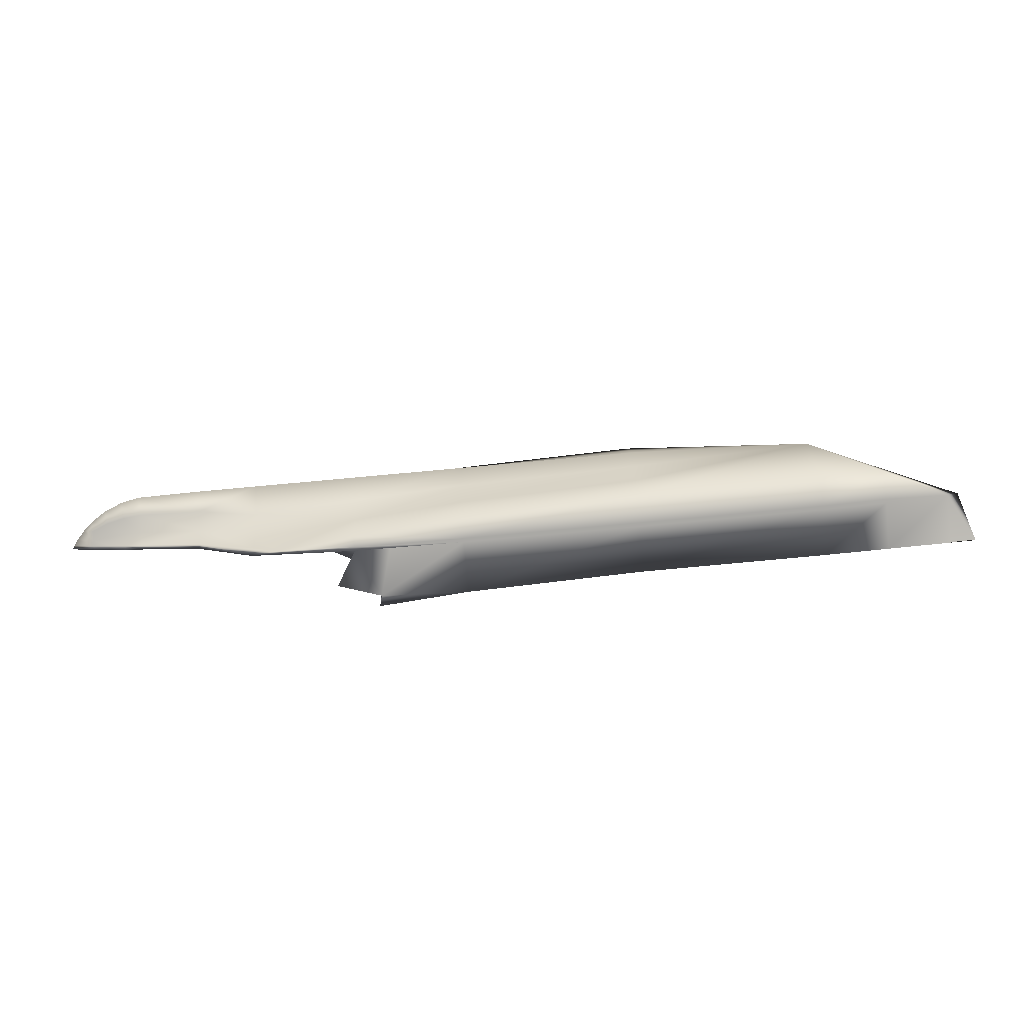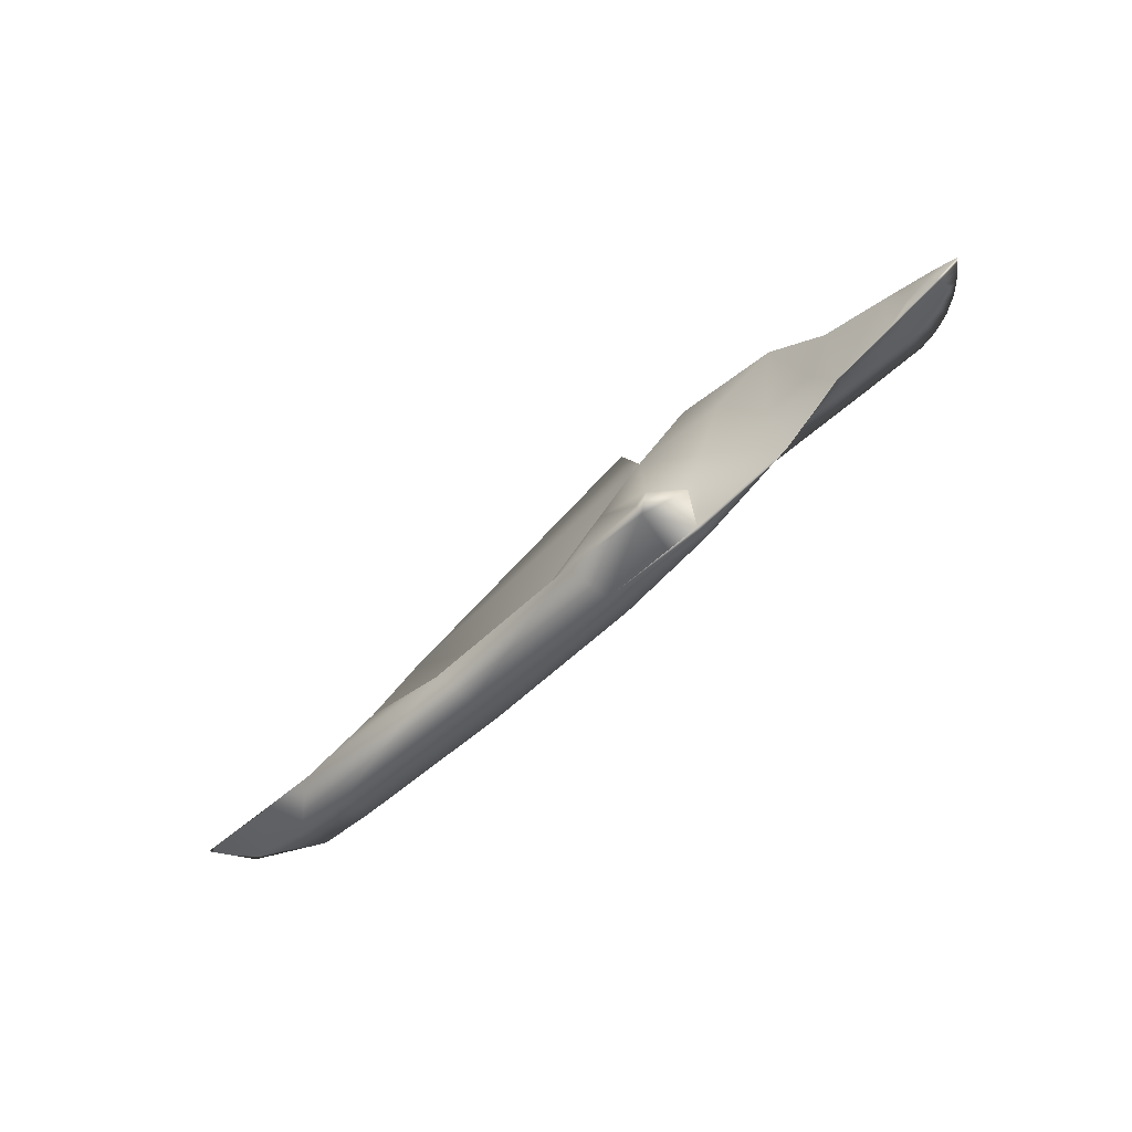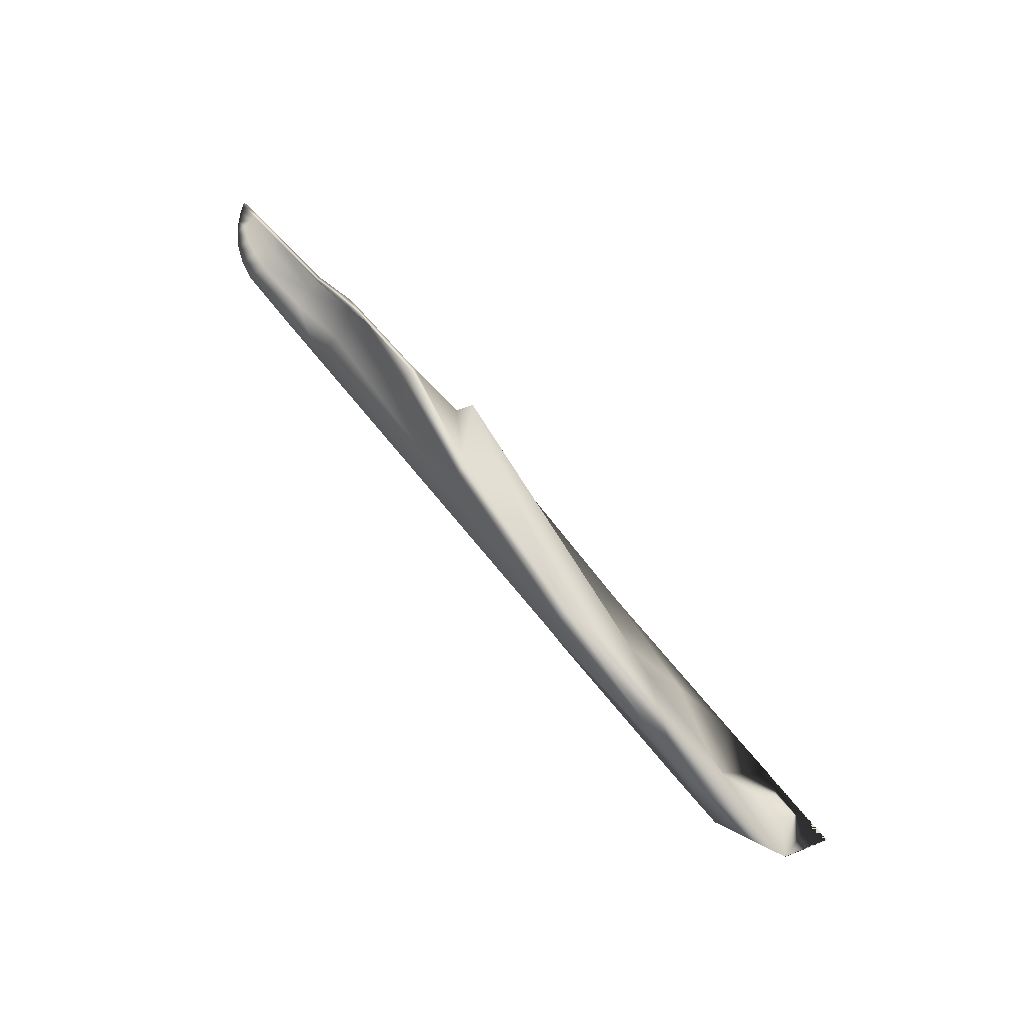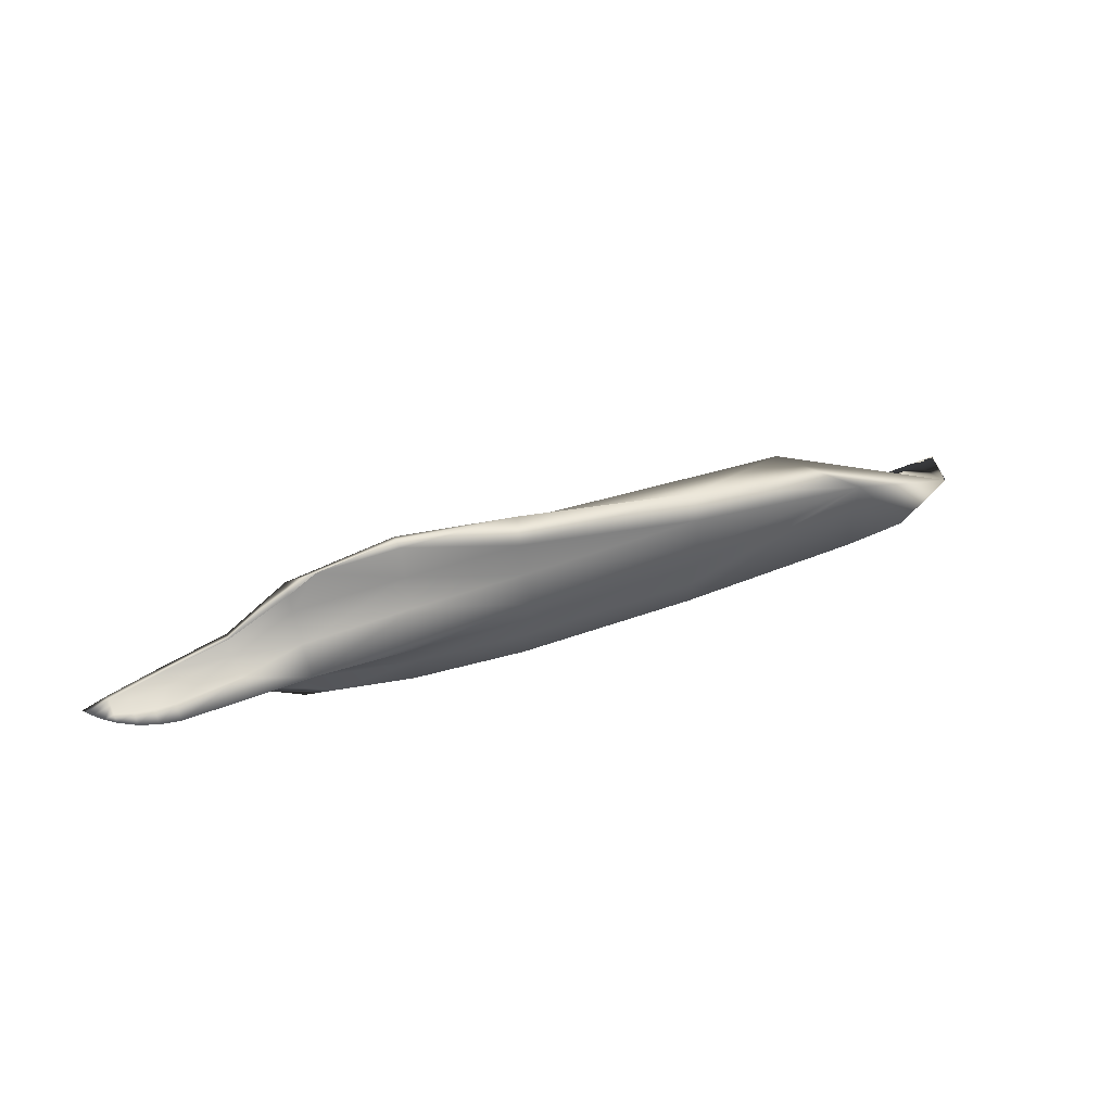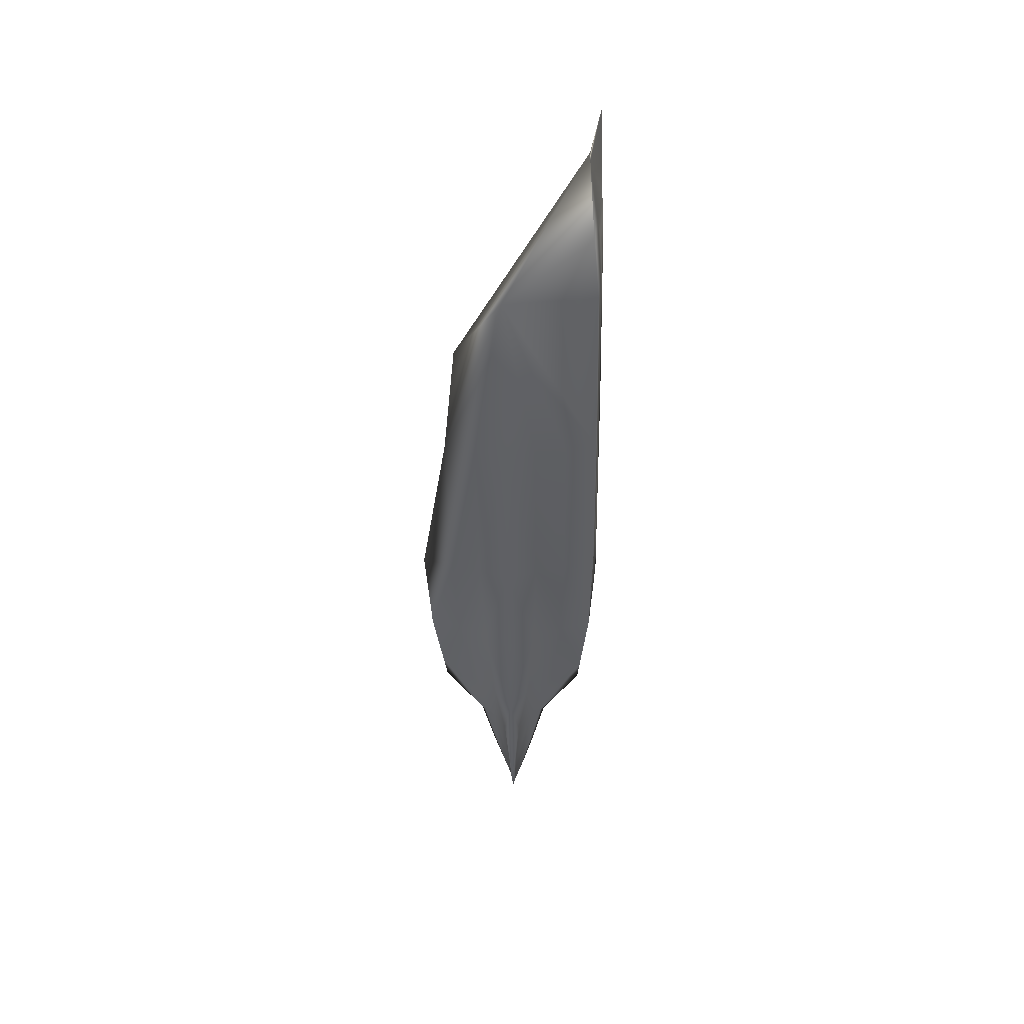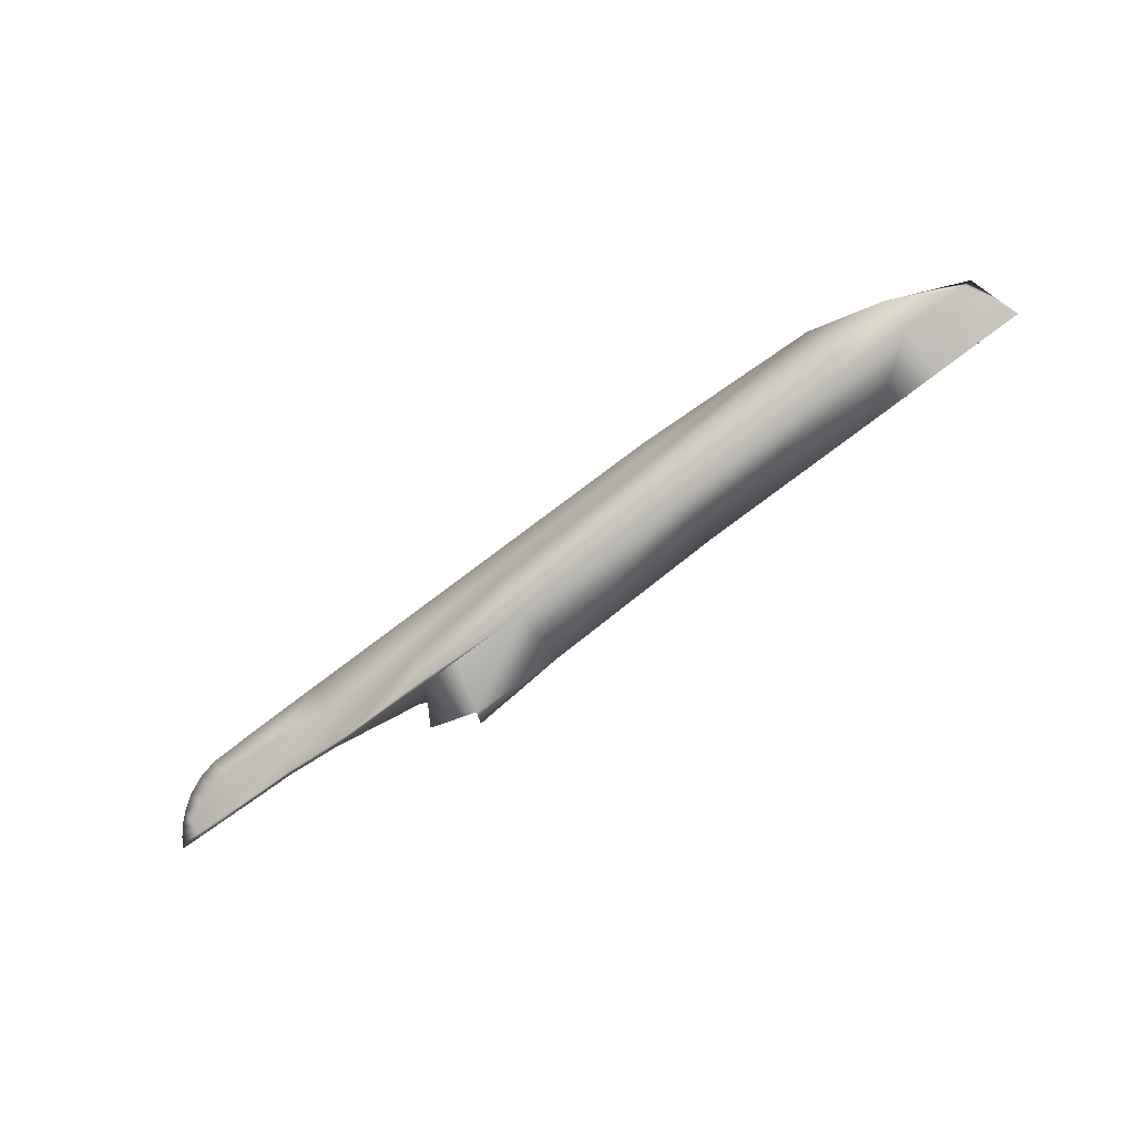
<metadata>
{"format":"obj","ext":"obj","renderer":"f3d","projection":"perspective","resolution":1024,"background":"white","views":[{"elev":-70.0,"azim":1.9,"up":"+Z"},{"elev":-53.2,"azim":-138.6,"up":"+Z"},{"elev":73.0,"azim":47.2,"up":"+Z"},{"elev":46.4,"azim":-27.4,"up":"+Z"},{"elev":-49.1,"azim":90.3,"up":"+Y"},{"elev":-79.2,"azim":33.4,"up":"+Z"}]}
</metadata>
<code>
v -0.1783 -0.1075 -0.1633
v 0.687 -0.2497 -0.1238
v 0.1196 -0.299 0.01358
v -0.3005 -0.1483 0.05483
v 0.05545 -0.2264 -0.0339
v 0.3014 -0.2421 0.09906
v -0.3322 -0.1191 -0.08783
v -0.6256 -0.1664 -0.001954
v -0.852 -0.1527 0.005293
v -0.4562 -0.1611 0.08441
v 0.3418 -0.1887 -0.04735
v 0.6192 -0.1905 -0.141
v 0.4948 -0.2291 -0.1314
v -0.2784 -0.1557 0.0586
v -0.286 -0.1205 0.0598
v -0.2337 -0.1262 -0.05333
v -0.4259 -0.1452 -0.04483
v -0.4106 -0.1222 -0.1531
v -0.5368 -0.1719 -0.01036
v -0.8209 -0.1551 -0.006634
v -0.564 -0.1641 0.1369
v -0.8728 -0.1511 0.01464
v 0.4524 -0.1533 -0.1548
v -0.6695 -0.1663 -0.06191
v 0.1309 -0.1346 -0.16
v -0.3142 -0.1911 -0.1524
v -0.3368 -0.08601 -0.1653
v 0.6699 -0.2477 -0.1248
v 0.7182 -0.1685 -0.1444
v 0.6749 -0.166 -0.1461
v 0.126 -0.217 -0.1525
v 0.4476 -0.2357 -0.1473
v -0.1837 -0.1989 -0.1549
v 0.5596 -0.2419 -0.14
v 0.5645 -0.1597 -0.1504
v -0.3327 -0.105 -0.1636
v 0.1226 -0.2733 -0.1474
v 0.442 -0.3047 0.01608
v 0.4442 -0.2916 -0.1422
v 0.5563 -0.2978 -0.1329
v -0.1874 -0.2529 -0.09638
v -0.1864 -0.2432 -0.1509
v 0.1216 -0.2819 -0.09375
v -0.1887 -0.2654 -0.0425
v 0.1206 -0.2904 -0.04008
v -0.1901 -0.2809 0.01064
v -0.3792 -0.2236 -0.09264
v -0.378 -0.2131 -0.1476
v -0.3808 -0.2425 -0.04007
v -0.3828 -0.2696 0.00881
v 0.5592 -0.2485 -0.1391
v 0.4472 -0.2423 -0.1467
v 0.1256 -0.2236 -0.1519
v -0.1841 -0.2055 -0.1543
v -0.3769 -0.1939 -0.1502
v -0.5134 -0.1855 -0.1349
v -0.5655 -0.2164 -0.02872
v -0.5634 -0.1877 -0.07617
v -0.5683 -0.2588 0.007048
v -0.5627 -0.181 -0.1057
v -0.6731 -0.219 -0.01002
v -0.6712 -0.1898 -0.03304
v -0.6752 -0.2525 0.006032
v -0.67 -0.1725 -0.05429
v -0.7829 -0.2135 -0.003362
v -0.7811 -0.1845 -0.01758
v -0.7848 -0.2447 0.00493
v -0.7798 -0.165 -0.03246
v -0.8126 -0.1804 -0.01352
v -0.8153 -0.2074 -0.002376
v -0.8435 -0.1747 -0.01081
v -0.8461 -0.1981 -0.002046
v -0.8735 -0.1677 -0.006869
v -0.8745 -0.1837 -0.001385
v -0.8176 -0.2355 0.004307
v -0.8482 -0.2205 0.003449
v -0.8755 -0.2002 0.002386
v -0.811 -0.1628 -0.02534
v -0.8421 -0.1607 -0.01836
v -0.873 -0.1585 -0.01116
v -0.8909 -0.1847 0.001611
v -0.9045 -0.1676 0.000782
v -0.9119 -0.156 0.000234
v -0.8731 -0.1575 0.01233
v -0.8736 -0.167 0.00884
v -0.8746 -0.1835 0.004742
v -0.8424 -0.1591 0.02013
v -0.8436 -0.1736 0.01379
v -0.8128 -0.1791 0.01741
v -0.8114 -0.1605 0.0277
v -0.7813 -0.1828 0.02225
v -0.7802 -0.1621 0.03541
v -0.8462 -0.1977 0.007026
v -0.8154 -0.2069 0.008584
v -0.783 -0.2129 0.01054
v -0.6708 -0.1676 0.05933
v -0.6717 -0.1867 0.03963
v -0.6733 -0.2177 0.01918
v -0.5645 -0.1808 0.08392
v -0.5643 -0.1717 0.1128
v -0.566 -0.2135 0.03908
v -0.3806 -0.215 0.106
v -0.5153 -0.1736 0.143
v -0.3802 -0.1999 0.1598
v -0.3814 -0.2384 0.05522
v -0.3791 -0.1806 0.1608
v -0.1886 -0.2295 0.1684
v -0.1889 -0.2438 0.1149
v -0.1894 -0.2609 0.06227
v 0.1201 -0.2727 0.1191
v 0.1199 -0.2858 0.06633
v -0.3765 -0.1874 -0.1511
v -0.5622 -0.1755 -0.1303
v -0.7794 -0.1588 -0.03718
v -0.8104 -0.1567 -0.02945
v -0.8415 -0.1545 -0.02173
v -0.8726 -0.1523 -0.014
v -0.9162 -0.1492 -9.1e-05
v -0.5153 -0.1736 0.143
v -0.6704 -0.1608 0.06641
v -0.6708 -0.1676 0.05934
v -0.8418 -0.1526 0.02296
v -0.8109 -0.154 0.03127
v -0.7799 -0.1555 0.03959
v -0.3787 -0.1739 0.1612
f 15 107 4
f 15 110 107
f 15 6 110
f 6 38 110
f 6 2 38
f 2 40 38
f 6 13 2
f 15 14 6
f 14 5 6
f 14 16 5
f 16 1 5
f 1 25 5
f 6 11 13
f 2 28 40
f 107 125 4
f 107 106 125
f 107 104 106
f 13 12 2
f 38 111 110
f 38 3 111
f 28 51 40
f 1 31 25
f 1 33 31
f 33 54 31
f 38 45 3
f 38 43 45
f 38 37 43
f 111 108 110
f 43 41 45
f 36 7 18
f 117 22 118
f 18 7 112
f 9 117 116
f 115 114 20
f 36 27 7
f 20 123 122
f 30 29 2
f 35 13 23
f 11 6 5
f 30 2 12
f 30 12 35
f 17 112 7
f 27 1 16
f 11 23 13
f 14 4 16
f 27 16 7
f 117 9 22
f 125 10 4
f 112 17 113
f 26 36 112
f 10 19 17
f 120 124 24
f 114 24 124
f 25 23 11
f 5 25 11
f 19 10 21
f 8 120 24
f 8 21 120
f 21 10 125
f 8 24 19
f 19 24 113
f 21 8 19
f 9 122 22
f 36 18 112
f 10 17 4
f 124 20 114
f 116 115 20
f 9 116 20
f 20 122 9
f 123 20 124
f 113 17 19
f 7 16 4
f 7 4 17
f 112 33 26
f 15 4 14
f 12 13 35
f 92 121 96
f 119 106 103
f 100 119 103
f 121 100 96
f 21 125 106
f 124 120 92
f 121 92 120
f 92 90 124
f 123 124 90
f 90 87 123
f 122 123 87
f 87 84 122
f 22 122 84
f 84 83 22
f 118 22 83
f 100 121 21
f 120 21 121
f 119 21 106
f 21 119 100
f 113 60 56
f 56 55 113
f 60 113 64
f 24 64 113
f 80 117 83
f 118 83 117
f 79 116 80
f 117 80 116
f 78 115 79
f 116 79 115
f 68 114 78
f 115 78 114
f 114 68 24
f 64 24 68
f 113 55 112
f 54 33 55
f 112 55 33
f 53 31 54
f 31 53 32
f 52 32 53
f 51 34 52
f 32 52 34
f 34 51 28
f 111 3 109
f 46 109 3
f 109 108 111
f 108 107 110
f 109 46 105
f 50 105 46
f 108 109 102
f 105 102 109
f 107 108 104
f 102 104 108
f 103 106 104
f 99 102 101
f 105 101 102
f 101 105 59
f 50 59 105
f 100 103 99
f 104 102 103
f 99 103 102
f 99 101 97
f 98 97 101
f 101 59 98
f 63 98 59
f 96 100 97
f 99 97 100
f 91 97 95
f 98 95 97
f 95 98 67
f 63 67 98
f 91 92 97
f 96 97 92
f 95 94 91
f 89 91 94
f 94 93 89
f 88 89 93
f 93 86 88
f 85 88 86
f 67 75 95
f 94 95 75
f 75 76 94
f 93 94 76
f 76 77 93
f 86 93 77
f 92 91 90
f 89 90 91
f 90 89 87
f 88 87 89
f 88 85 87
f 84 87 85
f 82 85 81
f 86 81 85
f 81 86 77
f 85 82 84
f 83 84 82
f 73 80 82
f 83 82 80
f 81 77 74
f 82 81 73
f 74 73 81
f 71 79 73
f 80 73 79
f 78 79 69
f 71 69 79
f 68 78 66
f 69 66 78
f 76 72 77
f 74 77 72
f 75 70 76
f 72 76 70
f 67 65 75
f 70 75 65
f 72 71 74
f 73 74 71
f 70 69 72
f 71 72 69
f 65 66 70
f 69 70 66
f 66 62 68
f 64 68 62
f 65 67 61
f 63 61 67
f 66 65 62
f 61 62 65
f 64 62 60
f 58 60 62
f 57 61 59
f 63 59 61
f 58 62 57
f 61 57 62
f 48 56 47
f 58 47 56
f 60 58 56
f 57 59 49
f 50 49 59
f 58 57 47
f 49 47 57
f 56 48 55
f 42 54 48
f 55 48 54
f 53 54 37
f 42 37 54
f 52 53 39
f 37 39 53
f 51 52 40
f 39 40 52
f 44 49 46
f 50 46 49
f 41 47 44
f 49 44 47
f 42 48 41
f 47 41 48
f 45 44 3
f 46 3 44
f 44 45 41
f 37 42 43
f 41 43 42
f 39 38 40
f 39 37 38
f 27 36 1
f 33 1 36
f 36 26 33
f 35 23 34
f 32 34 23
f 30 35 28
f 34 28 35
f 23 25 32
f 31 32 25
f 30 28 29
f 2 29 28

</code>
